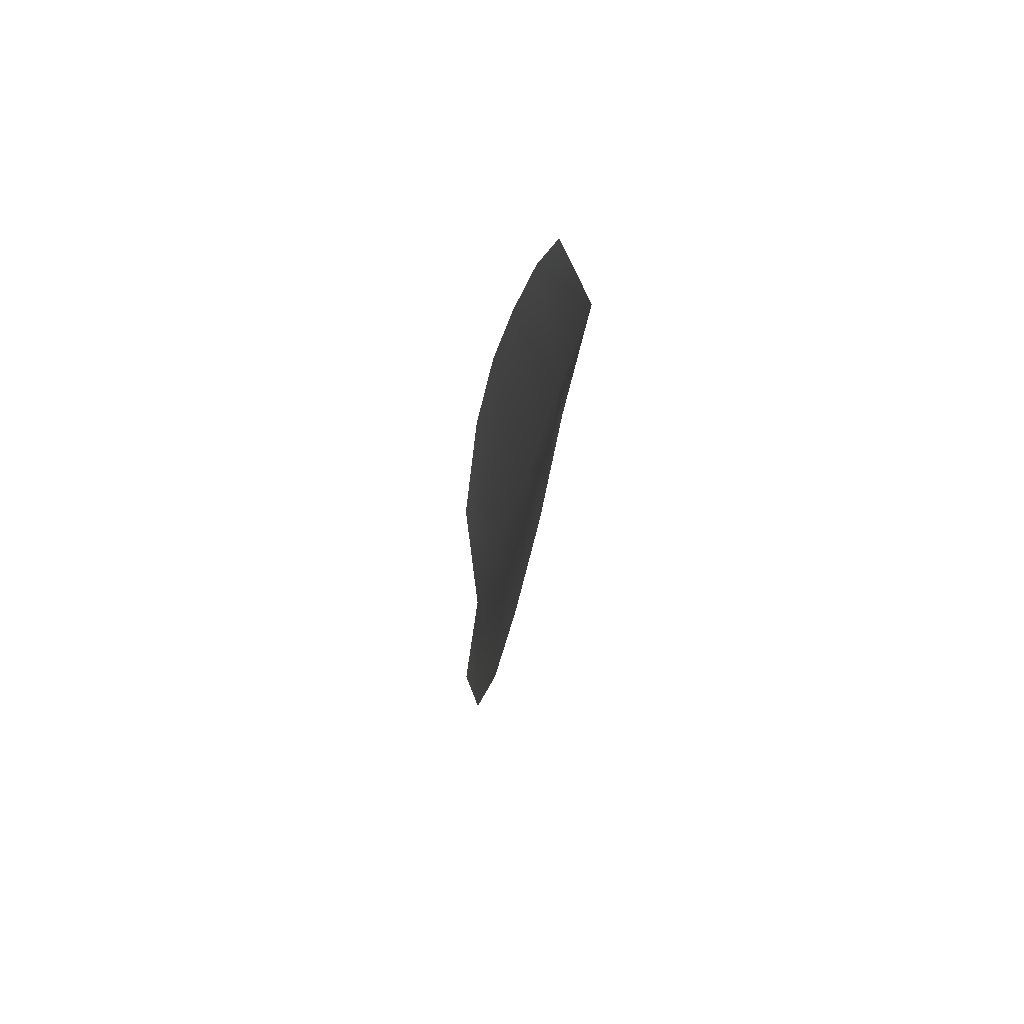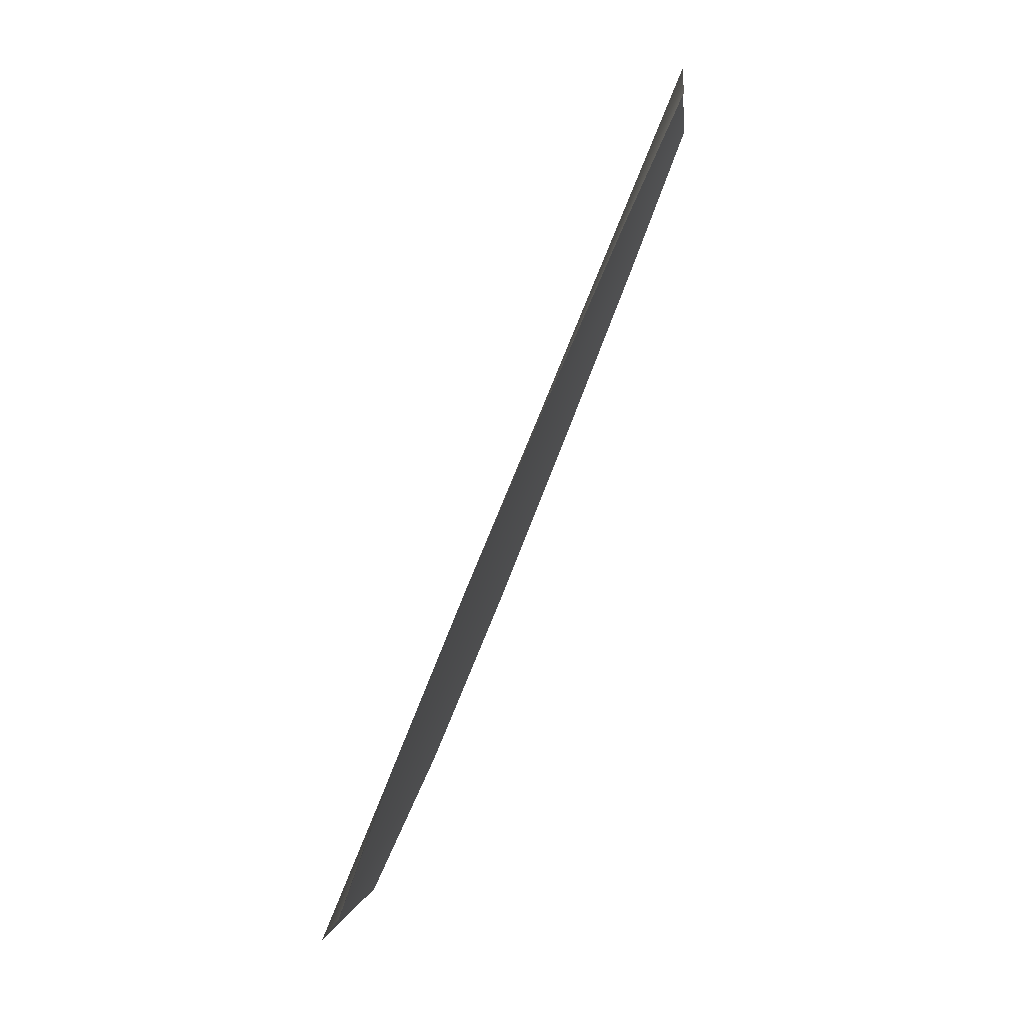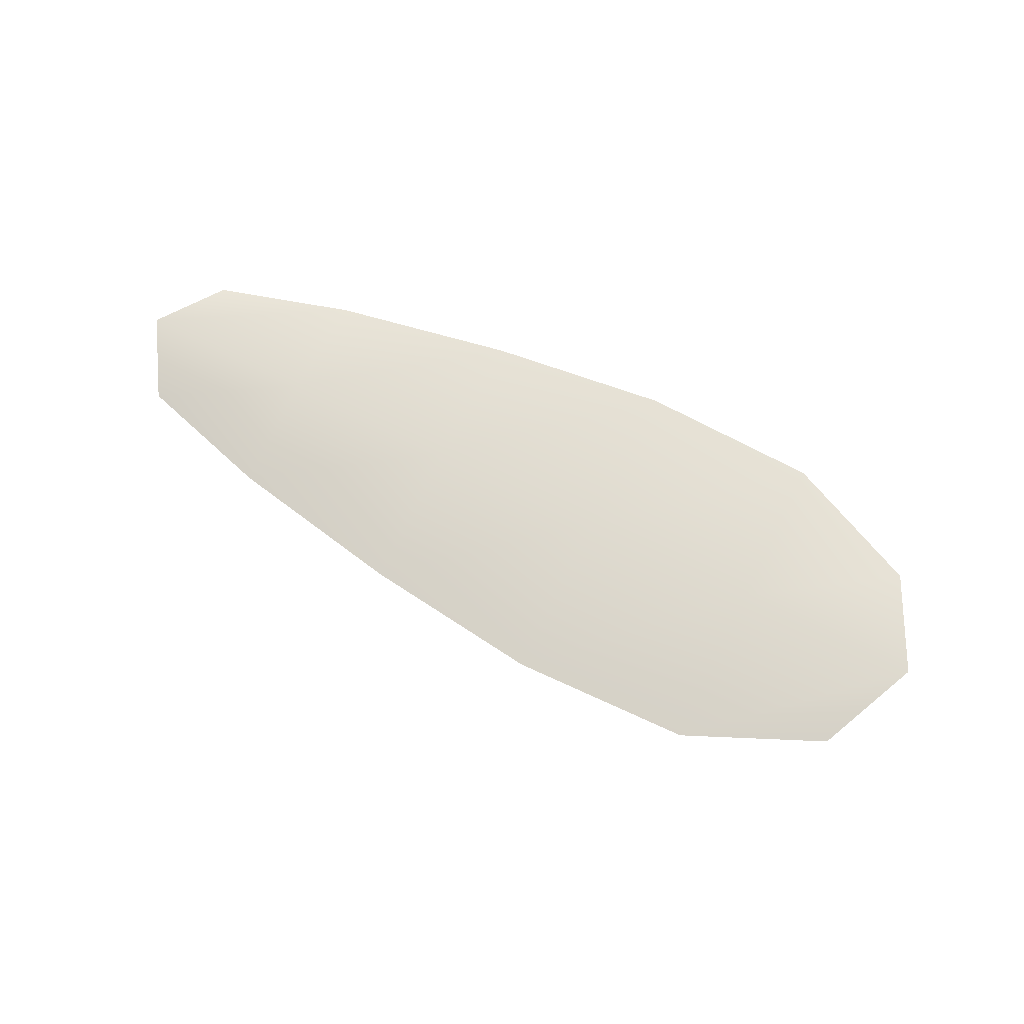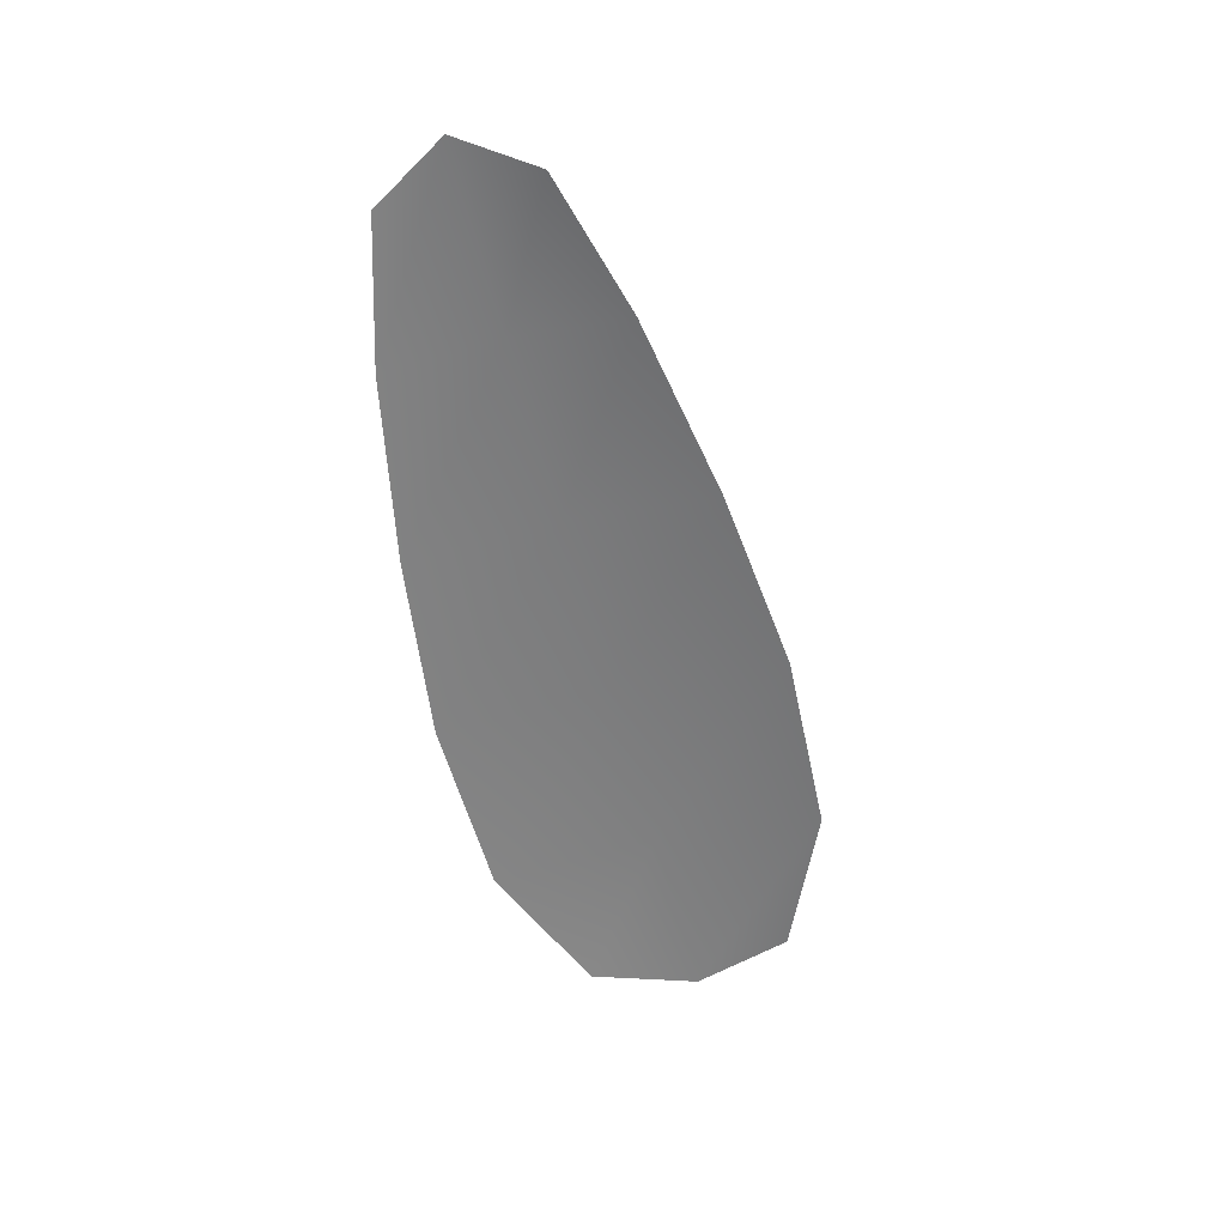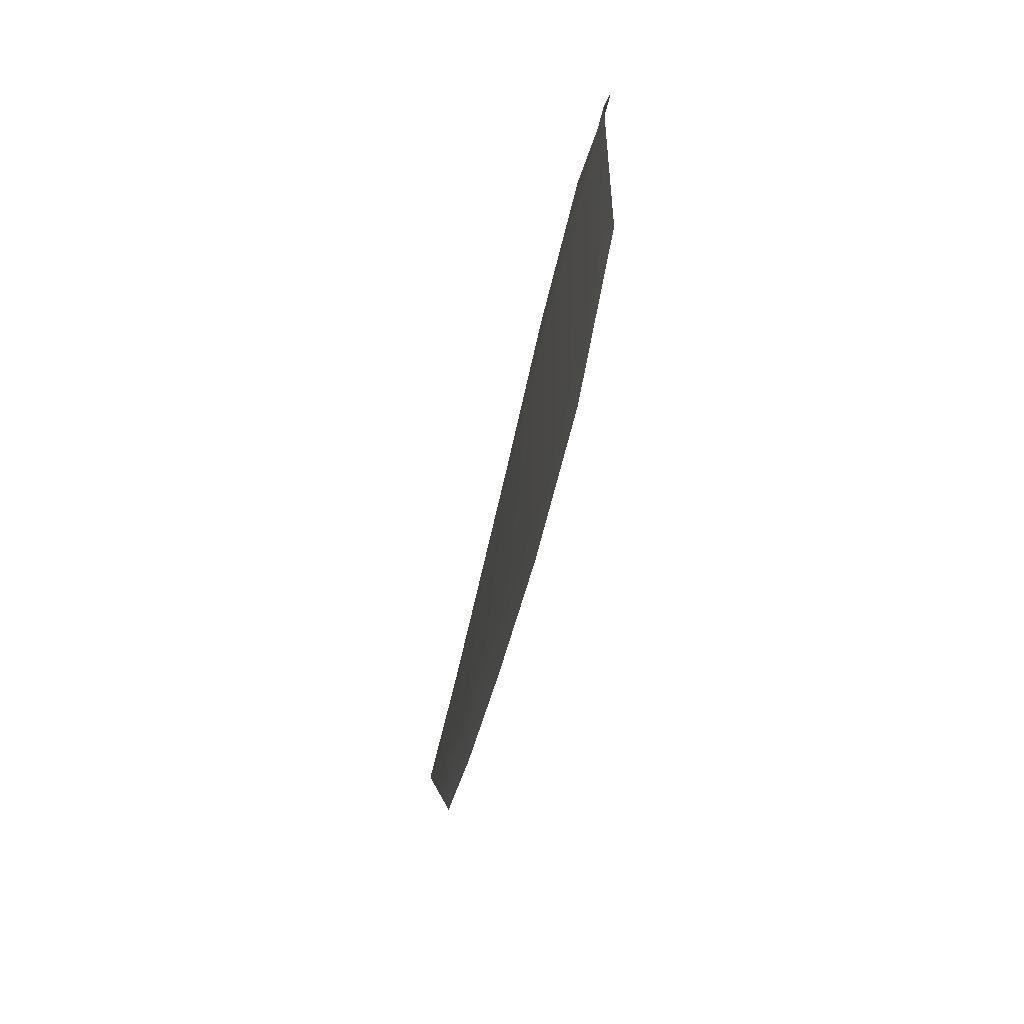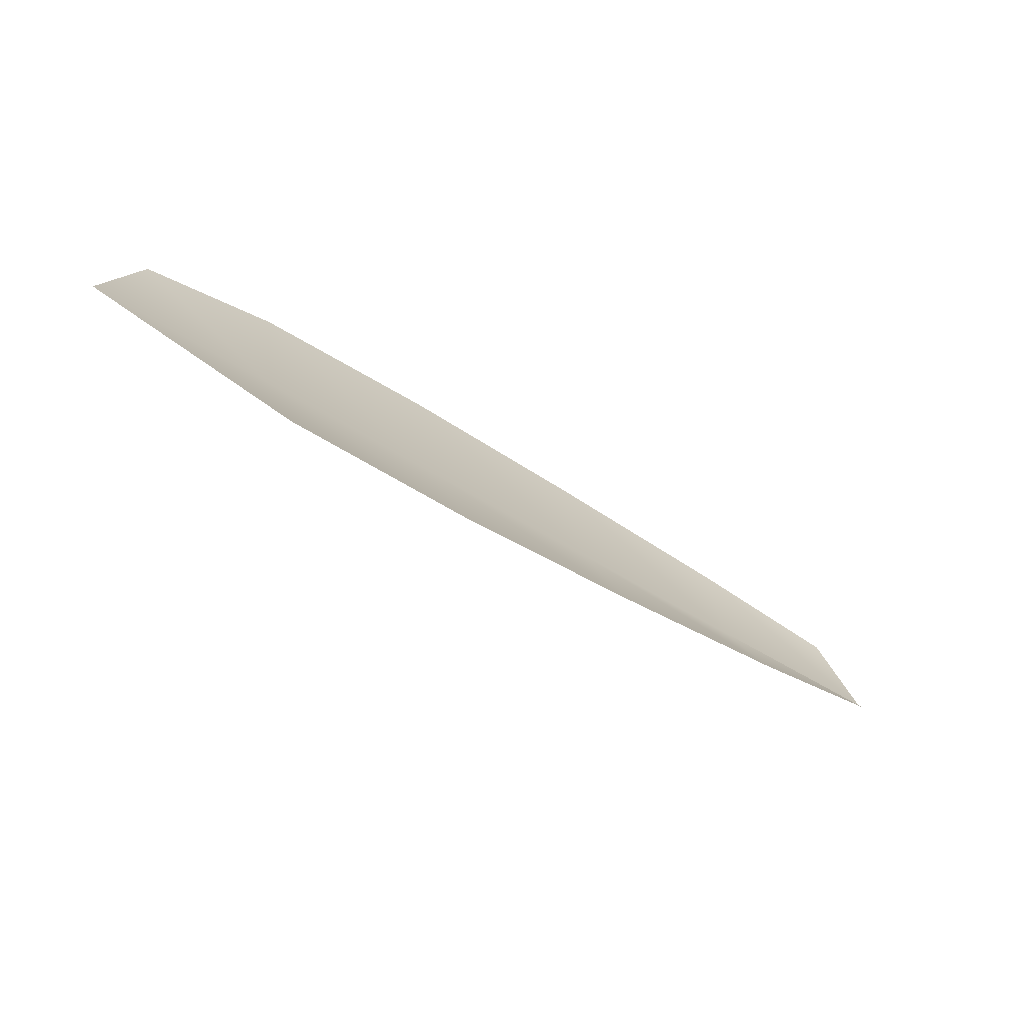
<metadata>
{"format":"obj","ext":"obj","renderer":"f3d","projection":"perspective","resolution":1024,"background":"white","views":[{"elev":-5.2,"azim":-97.0,"up":"+Y"},{"elev":76.5,"azim":112.5,"up":"+Y"},{"elev":69.9,"azim":15.0,"up":"+Z"},{"elev":-59.7,"azim":-87.7,"up":"+Z"},{"elev":-57.5,"azim":78.6,"up":"+Y"},{"elev":-74.5,"azim":147.0,"up":"+Y"}]}
</metadata>
<code>
o feather_flight_tertiary_032
v 0.1769 0.09917 0.0366
v 0.1764 0.09669 0.03656
v 0.1909 0.09673 0.03672
v 0.1902 0.09335 0.03667
v 0.176 0.09808 0.03689
v 0.1913 0.09488 0.03701
v 0.1794 0.09935 0.03663
v 0.1826 0.09928 0.03667
v 0.1857 0.09901 0.0367
v 0.1887 0.09827 0.03672
v 0.1876 0.09278 0.03664
v 0.1846 0.09332 0.03661
v 0.1816 0.09432 0.03659
v 0.1786 0.09552 0.03657
v 0.179 0.09744 0.03691
v 0.1821 0.09681 0.03694
v 0.1851 0.09617 0.03696
v 0.1882 0.09553 0.03699
f 18 10 3 6
f 11 18 6 4
f 5 1 7 15
f 15 7 8 16
f 16 8 9 17
f 17 9 10 18
f 2 5 15 14
f 14 15 16 13
f 13 16 17 12
f 12 17 18 11

</code>
